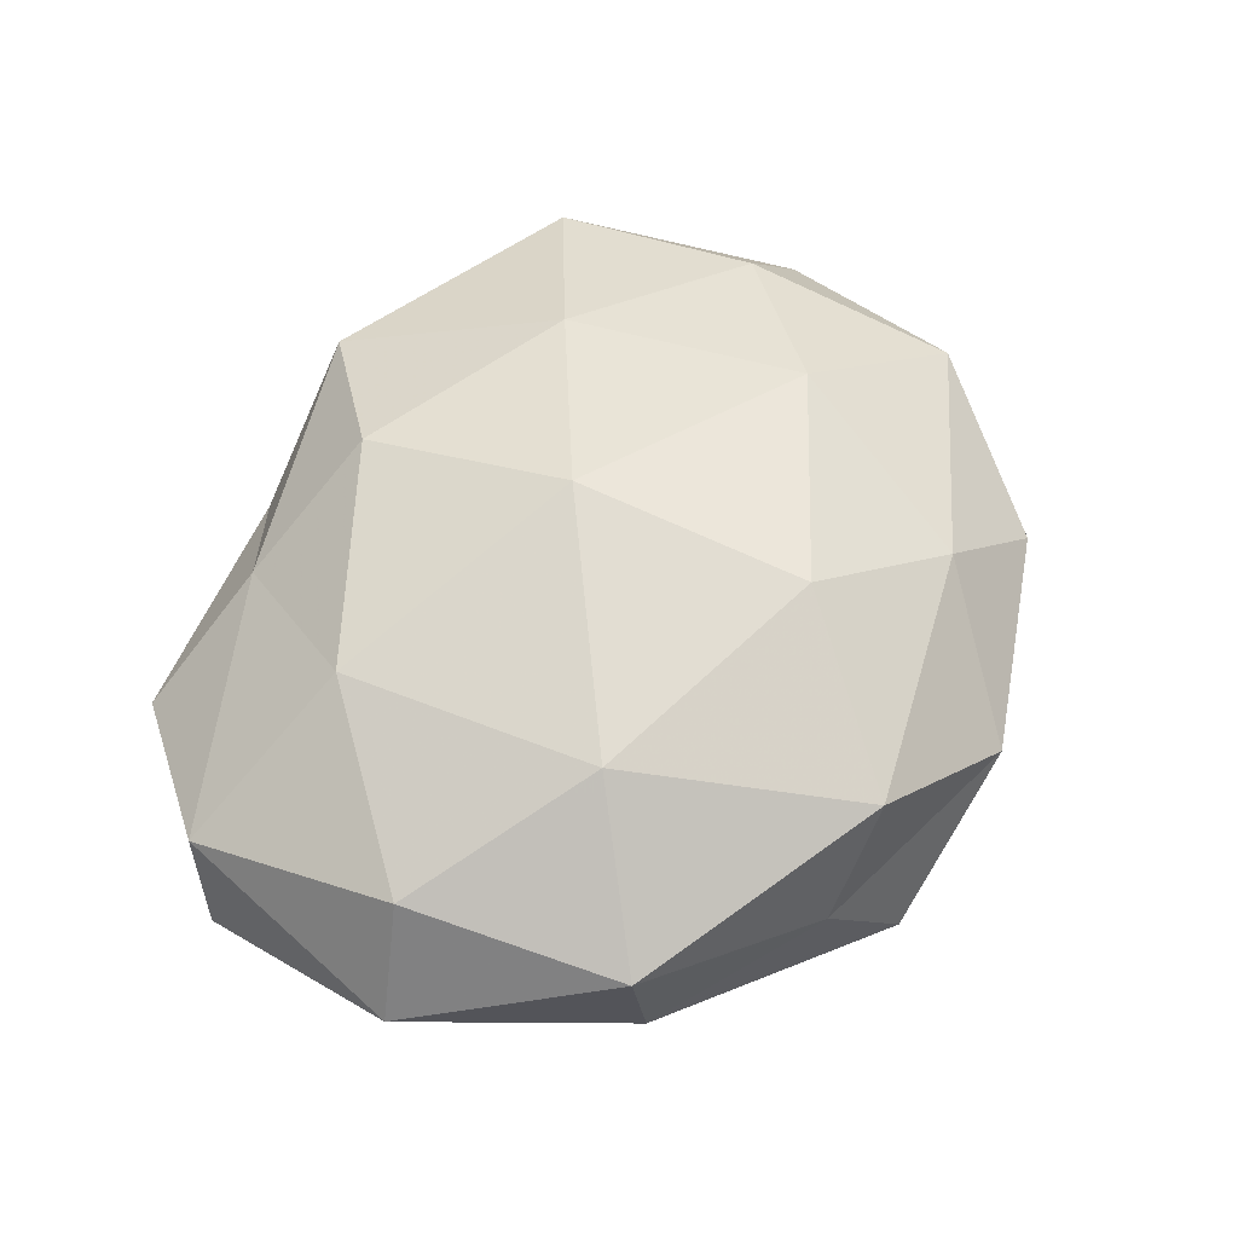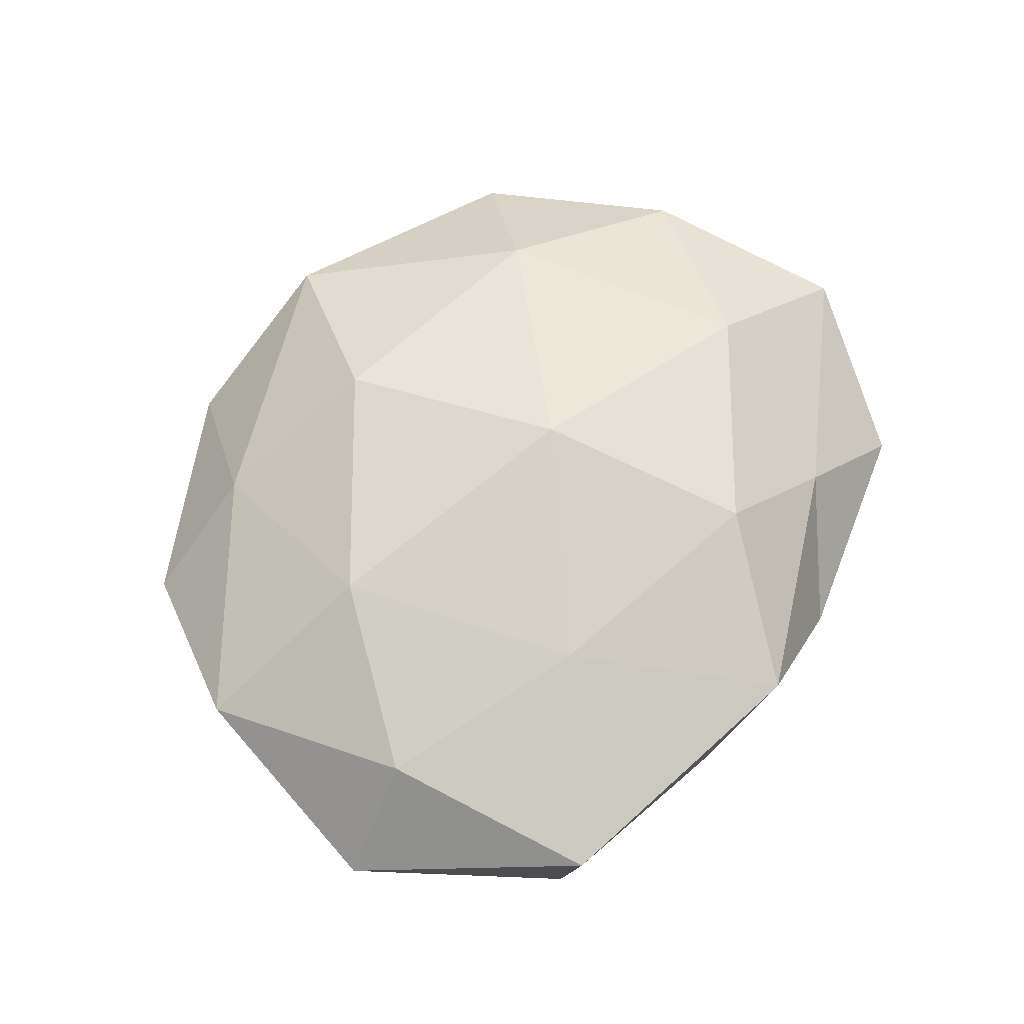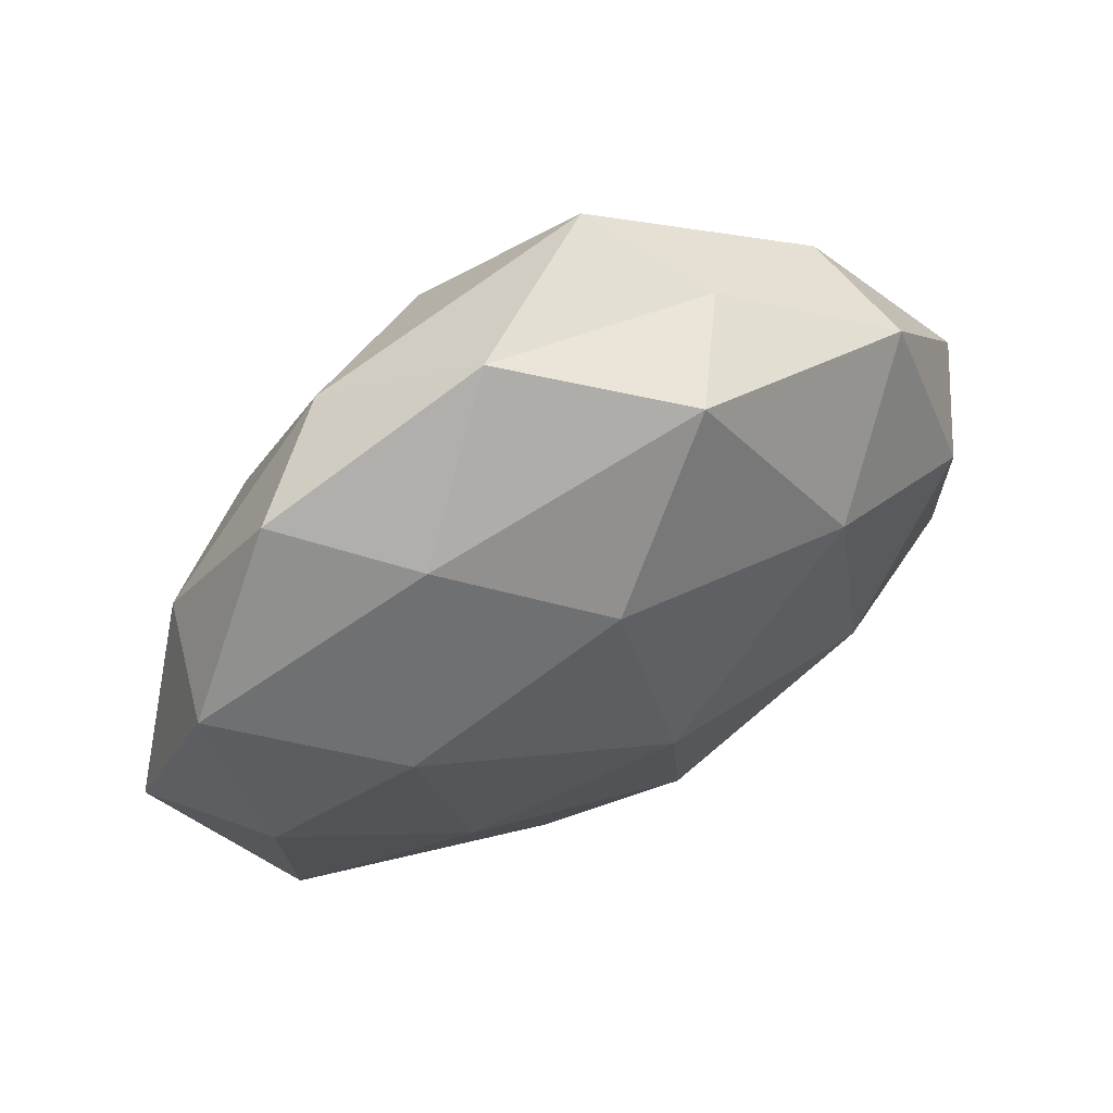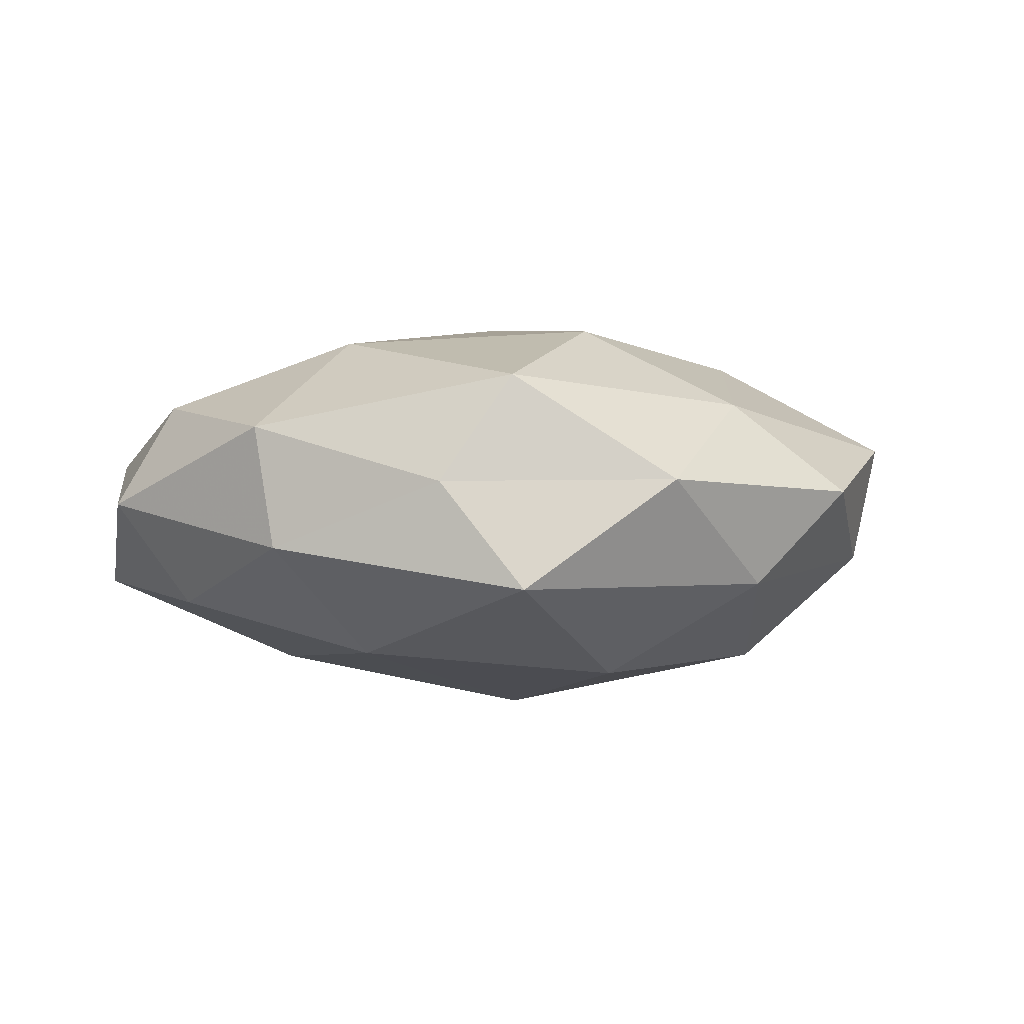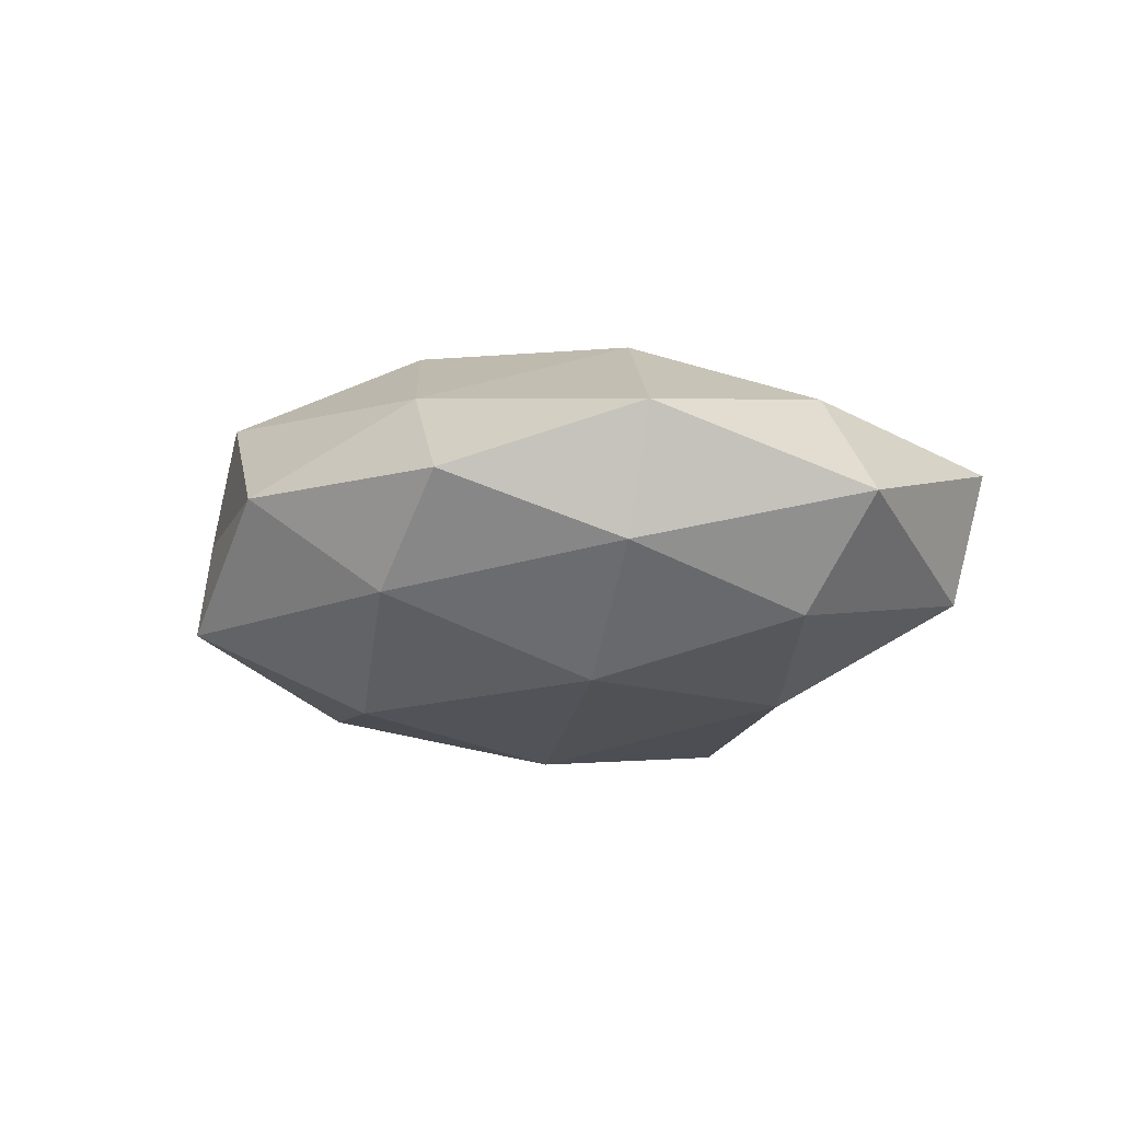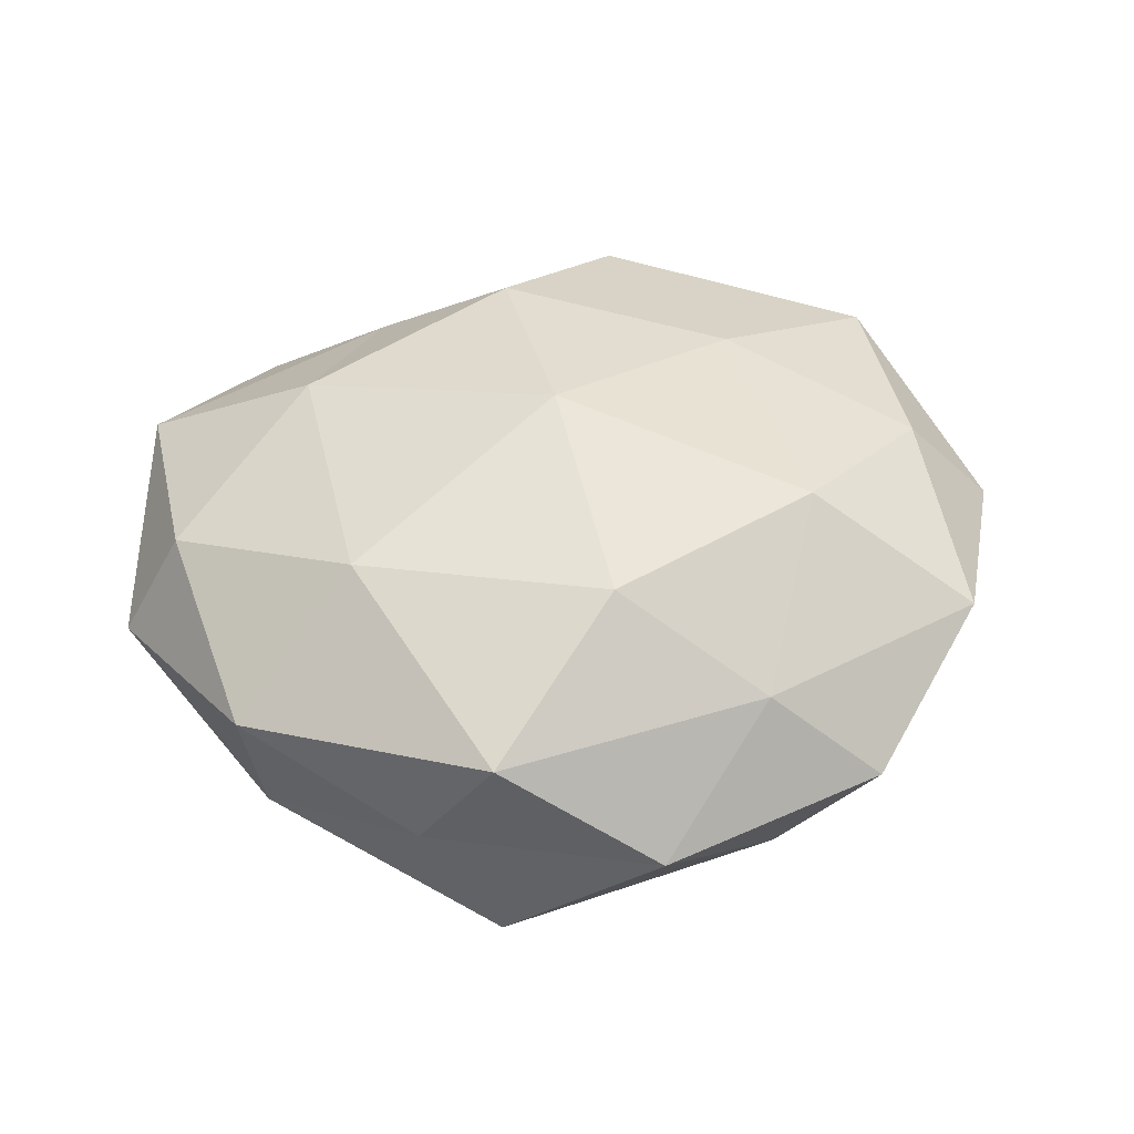
<metadata>
{"format":"obj","ext":"obj","renderer":"f3d","projection":"perspective","resolution":1024,"background":"white","views":[{"elev":59.9,"azim":124.5,"up":"+Z"},{"elev":62.2,"azim":-57.4,"up":"+Z"},{"elev":57.2,"azim":-28.7,"up":"+Y"},{"elev":-3.1,"azim":166.4,"up":"+Z"},{"elev":-10.8,"azim":-117.3,"up":"+Z"},{"elev":51.1,"azim":177.7,"up":"+Z"}]}
</metadata>
<code>
v -0.02502 -0.01745 -0.02073
v -0.00831 -0.03624 -0.01242
v 0.04567 0.00886 -0.01298
v -0.03262 0.01294 -0.02026
v 0.008748 -0.0447 -0.001835
v 0.0385 -0.03883 -0.001703
v -0.02321 -0.02199 0.01847
v 0.05252 -0.02003 0.007318
v -0.0468 -0.01028 0.01291
v -0.0001276 -0.0045 0.02743
v 0.02558 -0.03718 -0.0147
v -0.01109 0.04795 0.002023
v 0.03704 0.03107 -0.006353
v -0.02579 0.03686 -0.01069
v 0.01793 0.04247 0.001694
v 0.004799 -0.0252 -0.02404
v -0.04156 -0.03273 -0.009246
v 0.04763 0.005436 0.01368
v -0.04794 -0.006762 -0.0134
v -0.006055 0.02341 0.0237
v -0.04322 -0.03661 0.007161
v -0.05157 0.01567 0.008848
v -0.03825 0.03583 0.001627
v 0.02344 0.022 -0.01976
v 0.02928 -0.008371 -0.02055
v 0.03115 -0.01434 0.02016
v 0.008701 0.04279 0.01521
v 0.0394 0.03063 0.009051
v -0.02427 0.03206 0.01322
v 0.005445 -0.03027 0.02087
v -0.05802 -0.01031 -0.0001874
v 0.02215 -0.03486 0.009697
v 0.00835 0.04741 -0.01181
v -0.04775 0.01636 -0.006486
v 0.05415 -0.01839 -0.009537
v -0.01825 -0.04159 -0.00161
v -0.007217 0.03095 -0.02238
v 0.02503 0.01691 0.02187
v -0.001193 0.002963 -0.02685
v 0.05527 0.008617 0.0001747
v -0.009173 -0.04614 0.01113
v -0.0313 0.00709 0.02102
f 2 11 5
f 5 11 6
f 2 1 16
f 2 16 11
f 17 1 2
f 1 19 4
f 17 19 1
f 21 7 9
f 12 14 23
f 13 3 24
f 11 16 25
f 24 3 25
f 26 8 18
f 15 12 27
f 15 28 13
f 15 27 28
f 12 23 29
f 29 23 22
f 12 29 27
f 27 29 20
f 7 30 10
f 26 10 30
f 17 31 19
f 21 9 31
f 21 31 17
f 31 9 22
f 5 6 32
f 32 6 8
f 32 8 26
f 30 32 26
f 33 14 12
f 15 33 12
f 15 13 33
f 13 24 33
f 14 4 34
f 34 4 19
f 23 14 34
f 34 22 23
f 19 31 34
f 31 22 34
f 35 8 6
f 6 11 35
f 35 25 3
f 11 25 35
f 36 2 5
f 36 17 2
f 36 21 17
f 14 37 4
f 33 37 14
f 33 24 37
f 38 20 10
f 38 10 26
f 18 38 26
f 27 20 38
f 28 38 18
f 27 38 28
f 1 4 39
f 16 1 39
f 39 25 16
f 24 25 39
f 39 4 37
f 37 24 39
f 13 40 3
f 40 18 8
f 28 40 13
f 28 18 40
f 3 40 35
f 40 8 35
f 41 7 21
f 41 30 7
f 5 32 41
f 41 32 30
f 36 5 41
f 36 41 21
f 9 7 42
f 7 10 42
f 42 10 20
f 42 22 9
f 20 29 42
f 29 22 42

</code>
